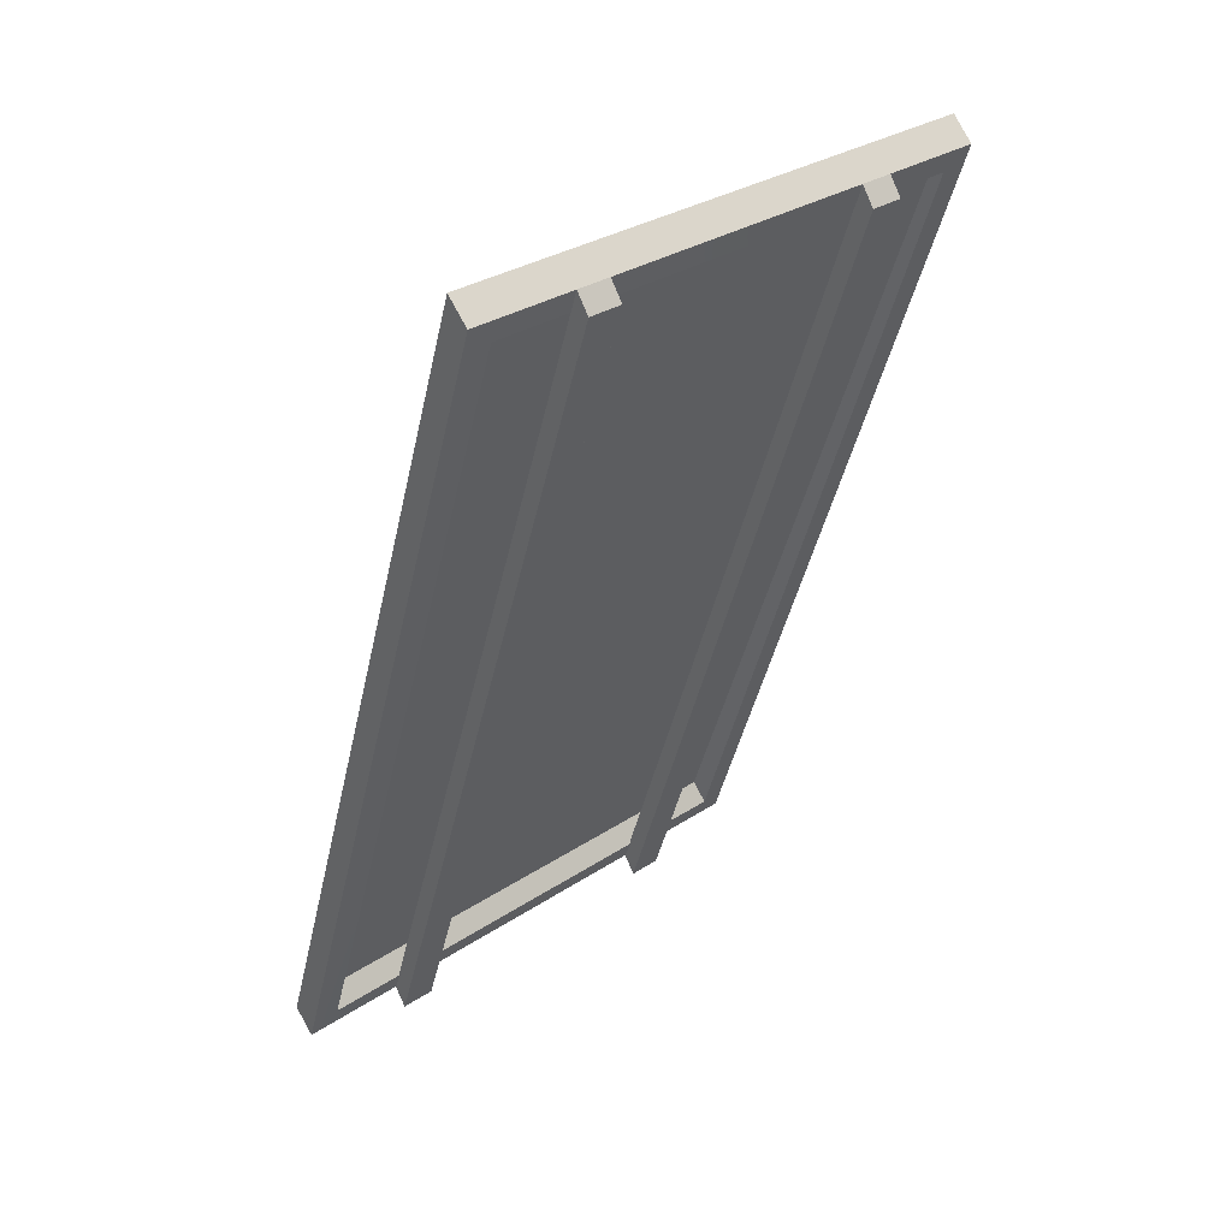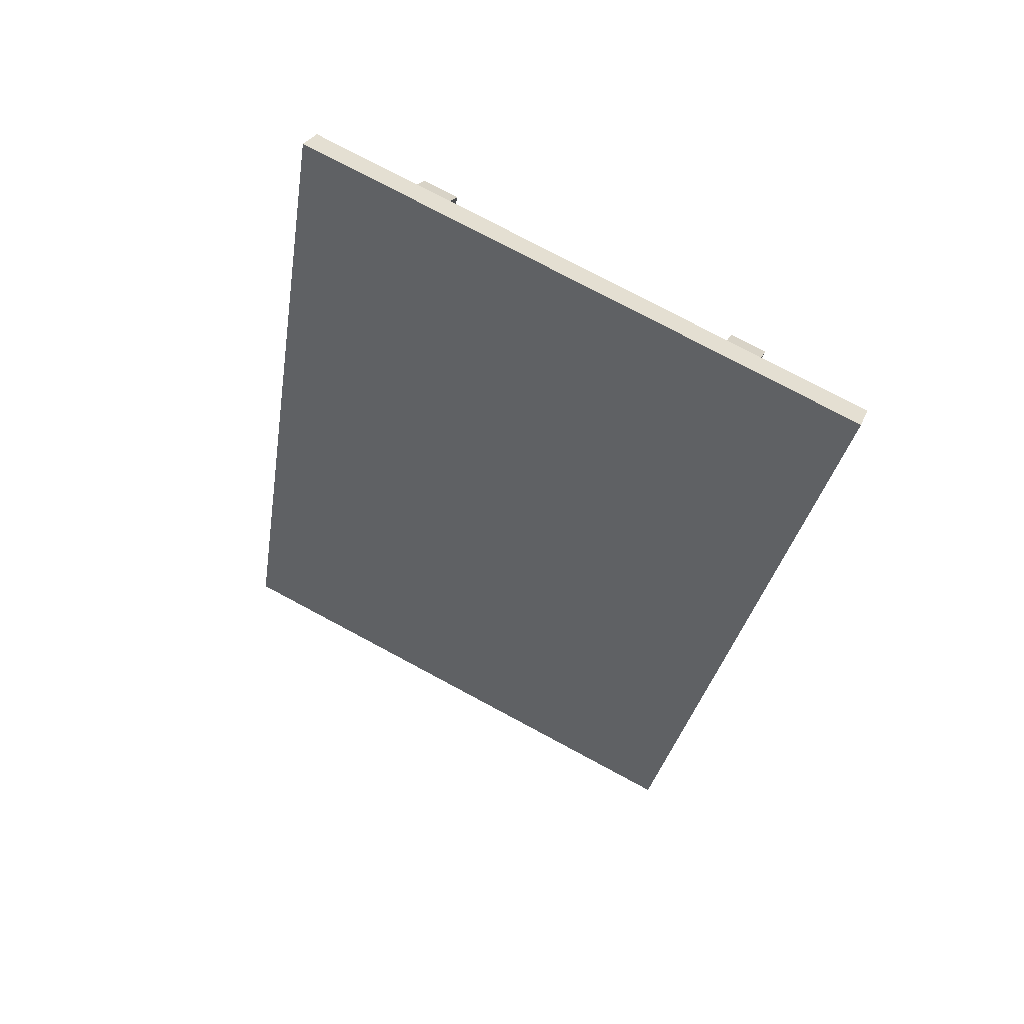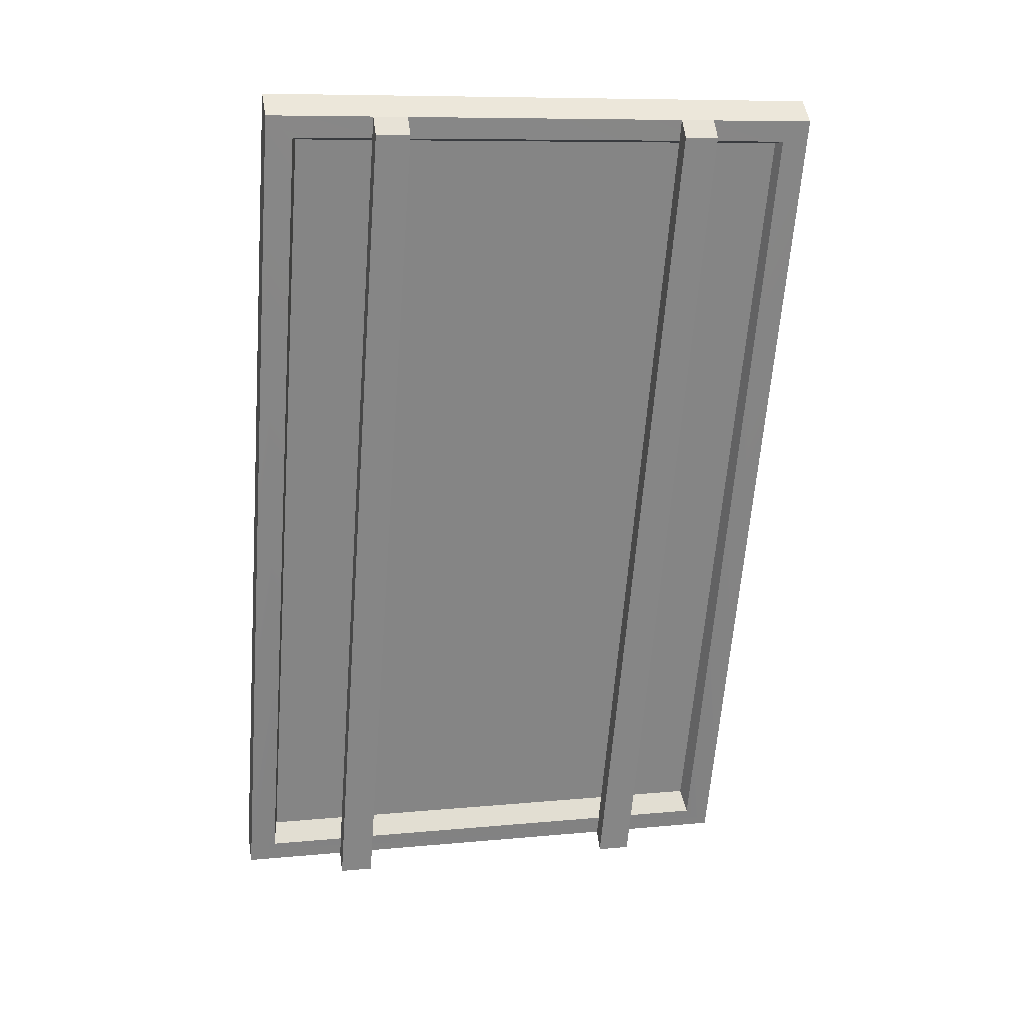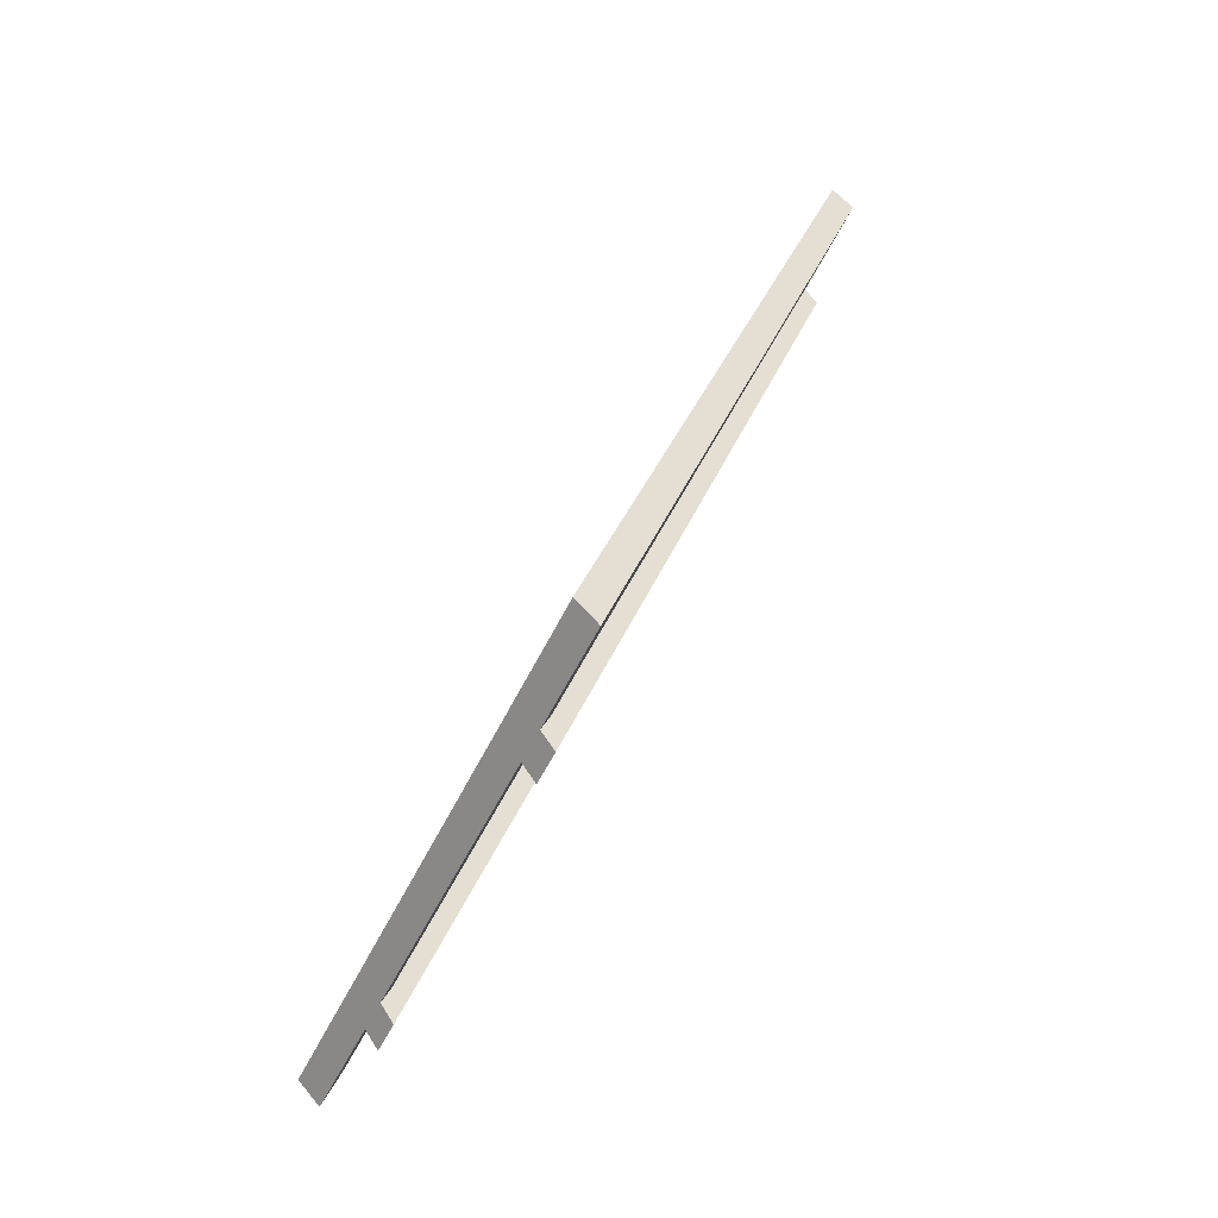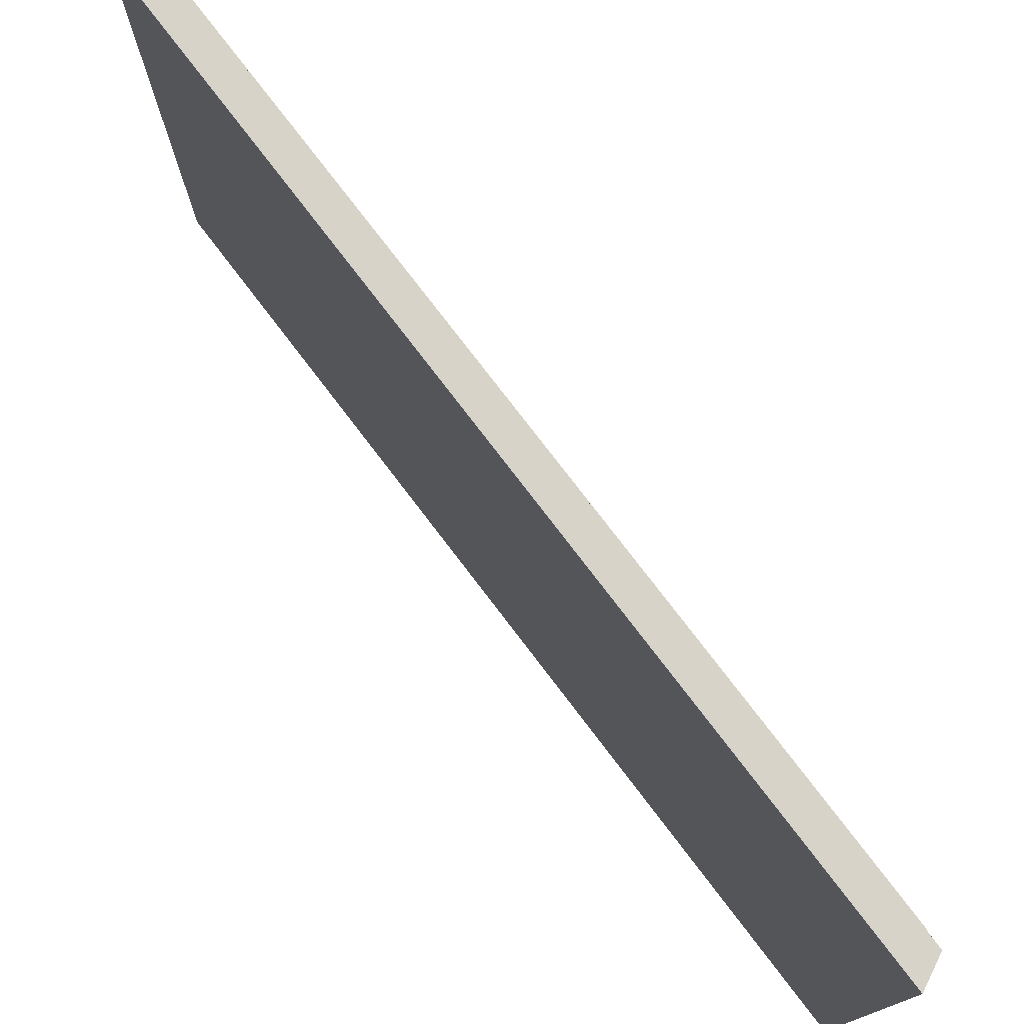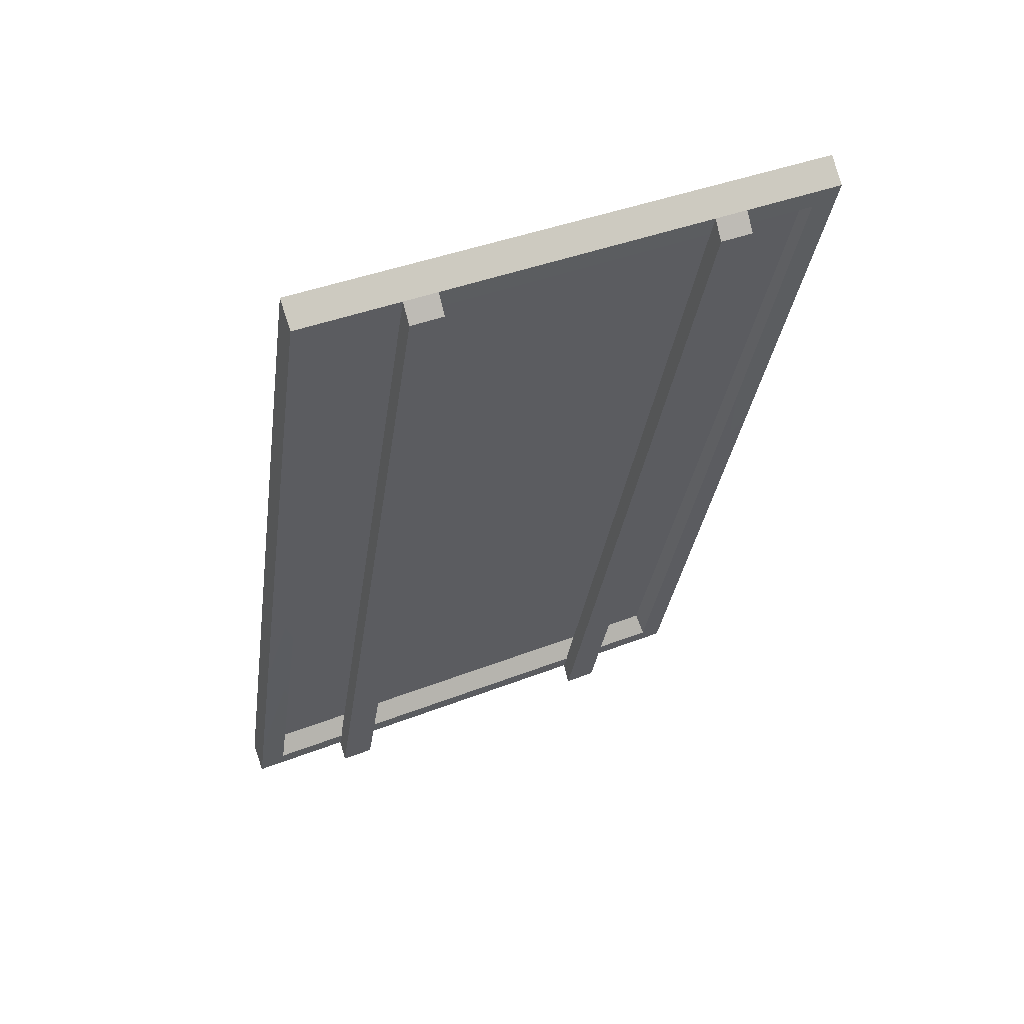
<metadata>
{"format":"obj","ext":"obj","renderer":"f3d","projection":"perspective","resolution":1024,"background":"white","views":[{"elev":31.3,"azim":-133.2,"up":"+Y"},{"elev":77.0,"azim":118.1,"up":"+Y"},{"elev":9.1,"azim":-104.1,"up":"+Y"},{"elev":-52.3,"azim":155.2,"up":"+Y"},{"elev":77.0,"azim":161.1,"up":"+Z"},{"elev":40.5,"azim":-115.6,"up":"+Y"}]}
</metadata>
<code>
v 0 0 0
v 125 -375 0
v 0 0 -250
v 125 -375 -250
v 5.754 5.754 0
v 130.8 -369.2 0
v 5.754 5.754 -250
v 130.8 -369.2 -250
v 4.026 -13.58 -236.2
v 123.1 -360.1 -236.2
v 123.1 -360.1 -13.79
v 4.026 -13.58 -13.79
v -3.84 -3.84 -250
v 121.2 -378.8 -250
v 117.3 -369.7 -238.1
v -0.9375 -12.96 -238.1
v 121.2 -378.8 0
v 117.3 -369.7 -11.91
v -3.84 -3.84 0
v -0.9375 -12.96 -11.91
v 115.5 -386.9 -46.78
v 121.2 -378.8 -46.78
v -9.542 -11.91 -46.78
v -3.84 -3.84 -46.78
v -9.542 -11.91 -62.08
v -3.84 -3.84 -62.08
v 115.5 -386.9 -62.08
v 121.2 -378.8 -62.08
v 115.5 -386.9 -187.9
v 121.2 -378.8 -187.9
v -9.542 -11.91 -187.9
v -3.84 -3.84 -187.9
v -9.542 -11.91 -203.2
v -3.84 -3.84 -203.2
v 115.5 -386.9 -203.2
v 121.2 -378.8 -203.2
f 1 2 6 5
f 5 6 8 7
f 7 8 4 3
f 2 4 8 6
f 3 1 5 7
f 9 10 11 12
f 13 14 15 16
f 14 17 18 15
f 17 19 20 18
f 19 13 16 20
f 10 9 16 15
f 11 10 15 18
f 3 4 14 13
f 4 2 17 14
f 2 1 19 17
f 11 18 20 12
f 1 3 13 19
f 12 20 16 9
f 21 22 24 23
f 23 24 26 25
f 27 28 22 21
f 22 28 26 24
f 31 32 34 33
f 34 36 35 33
f 35 36 30 29
f 30 36 34 32
f 28 27 25 26
f 23 25 27 21
f 35 29 31 33
f 32 31 29 30

</code>
